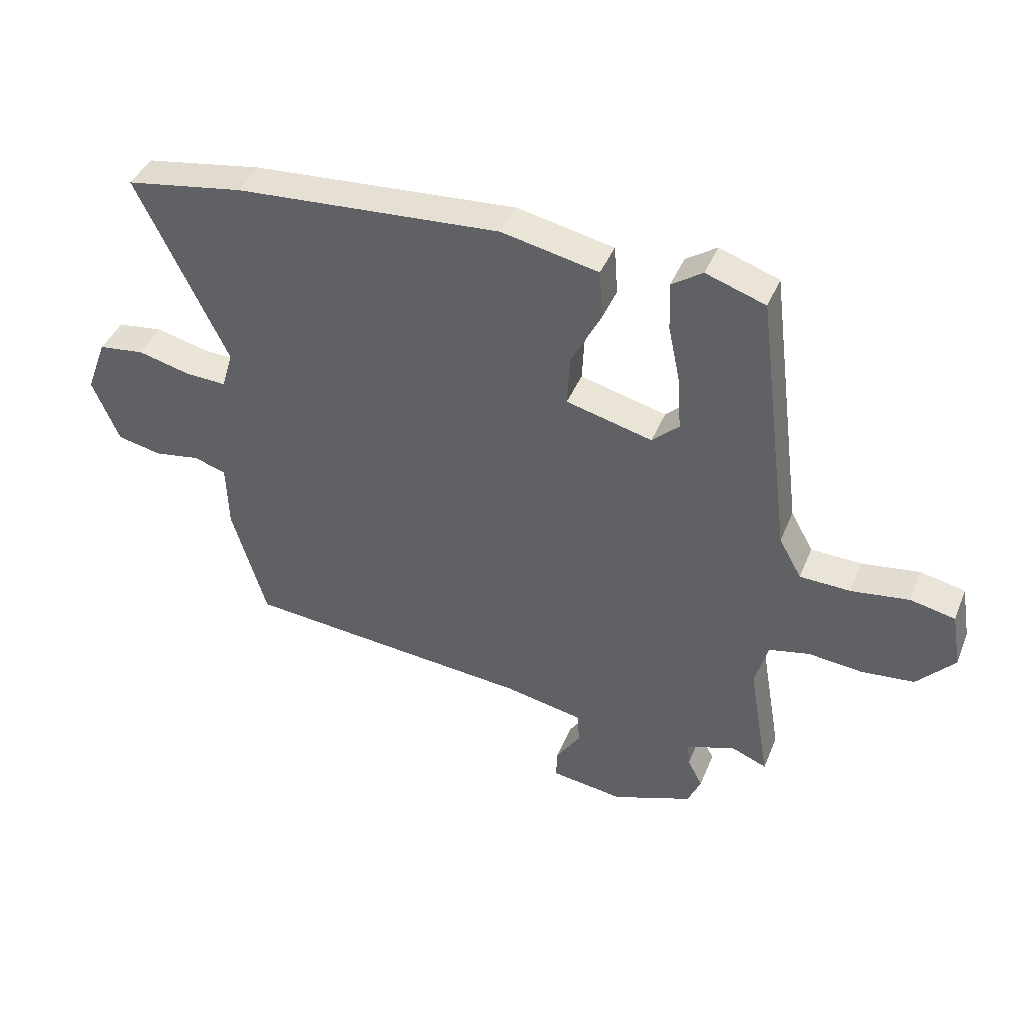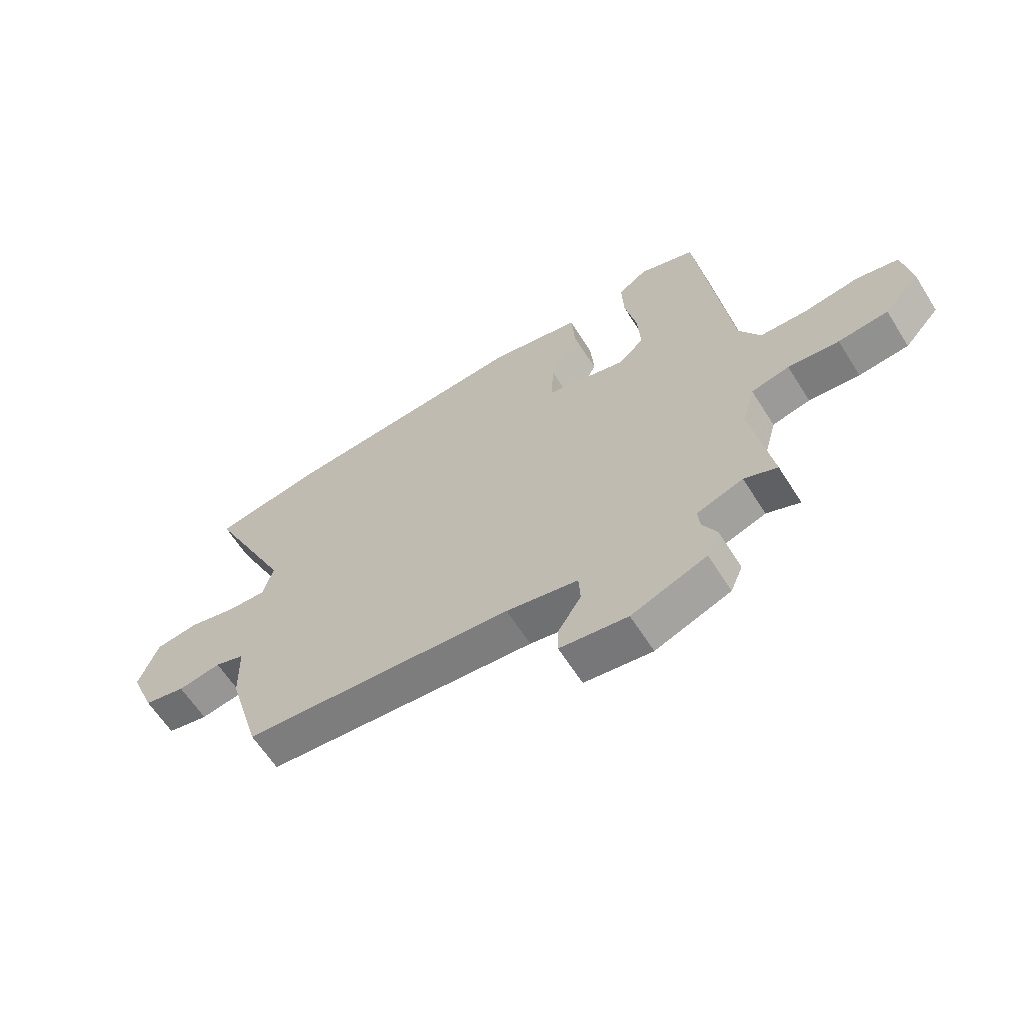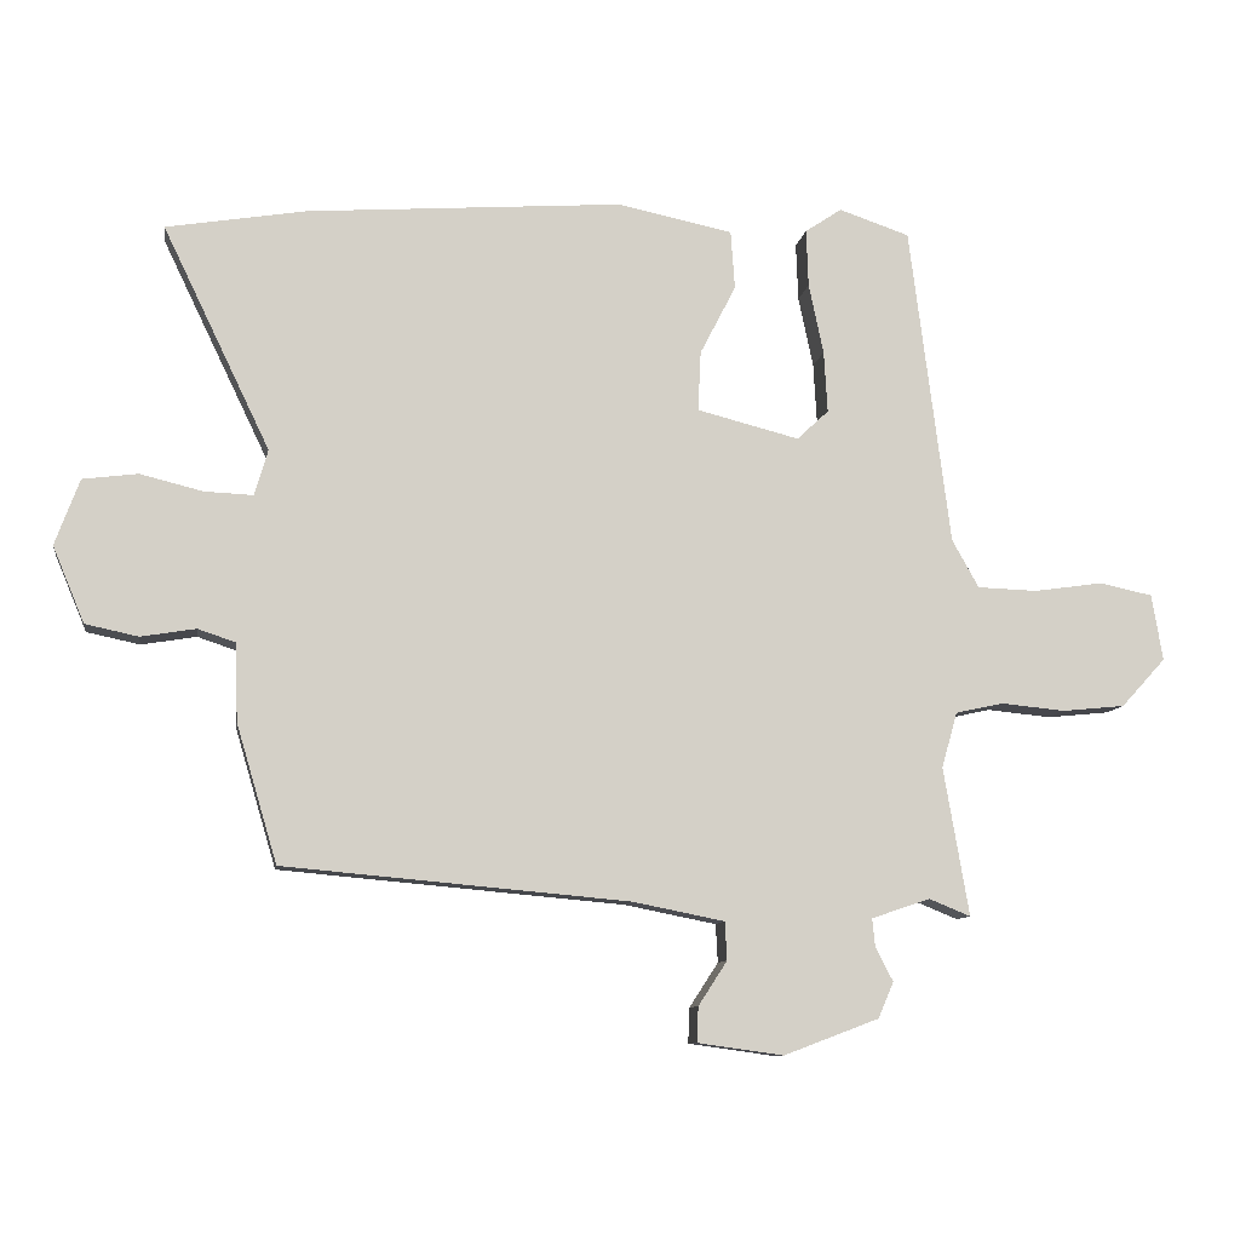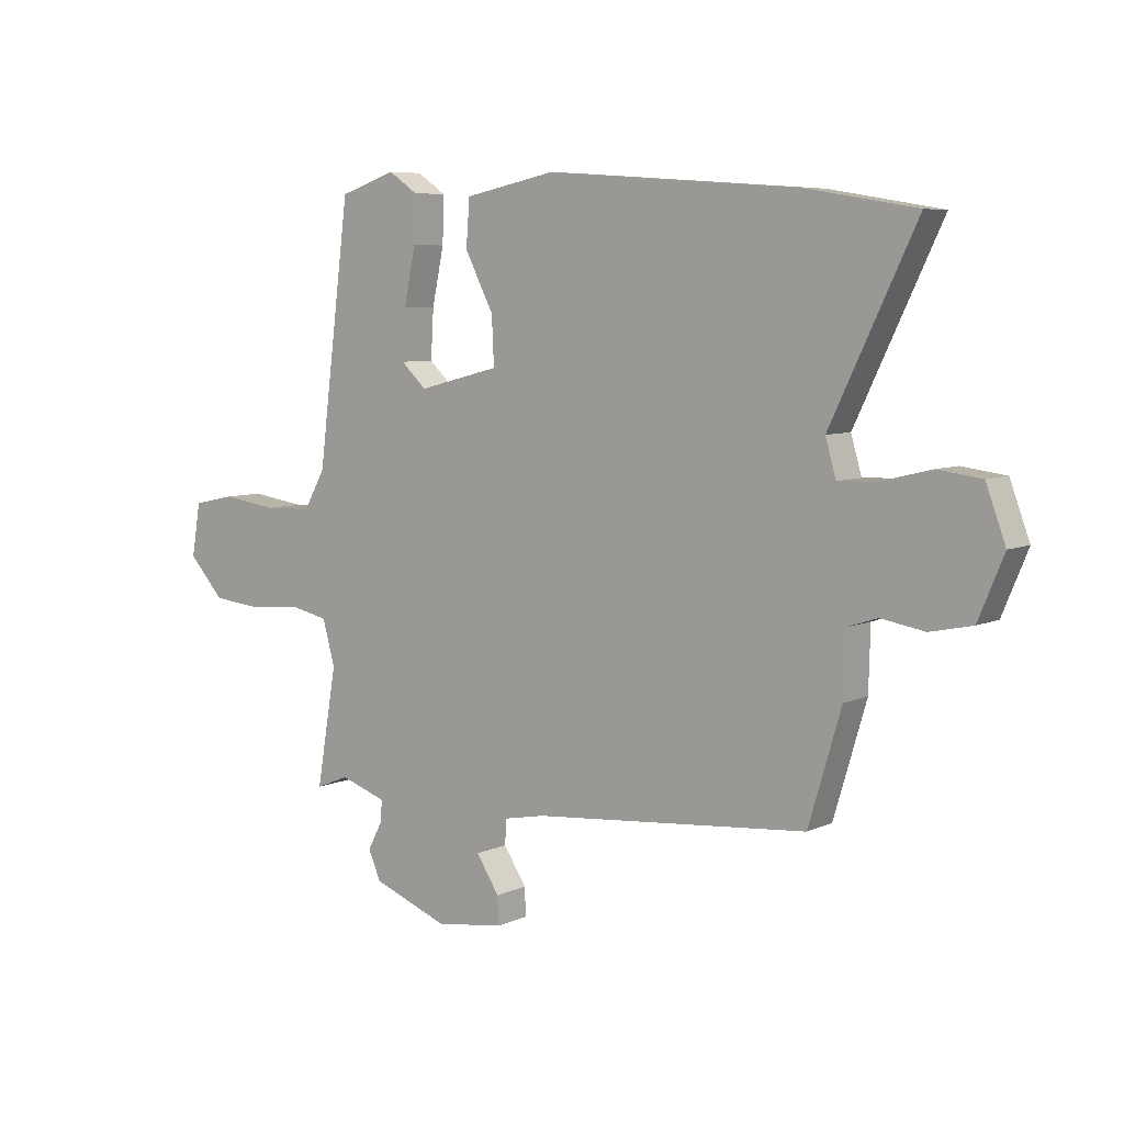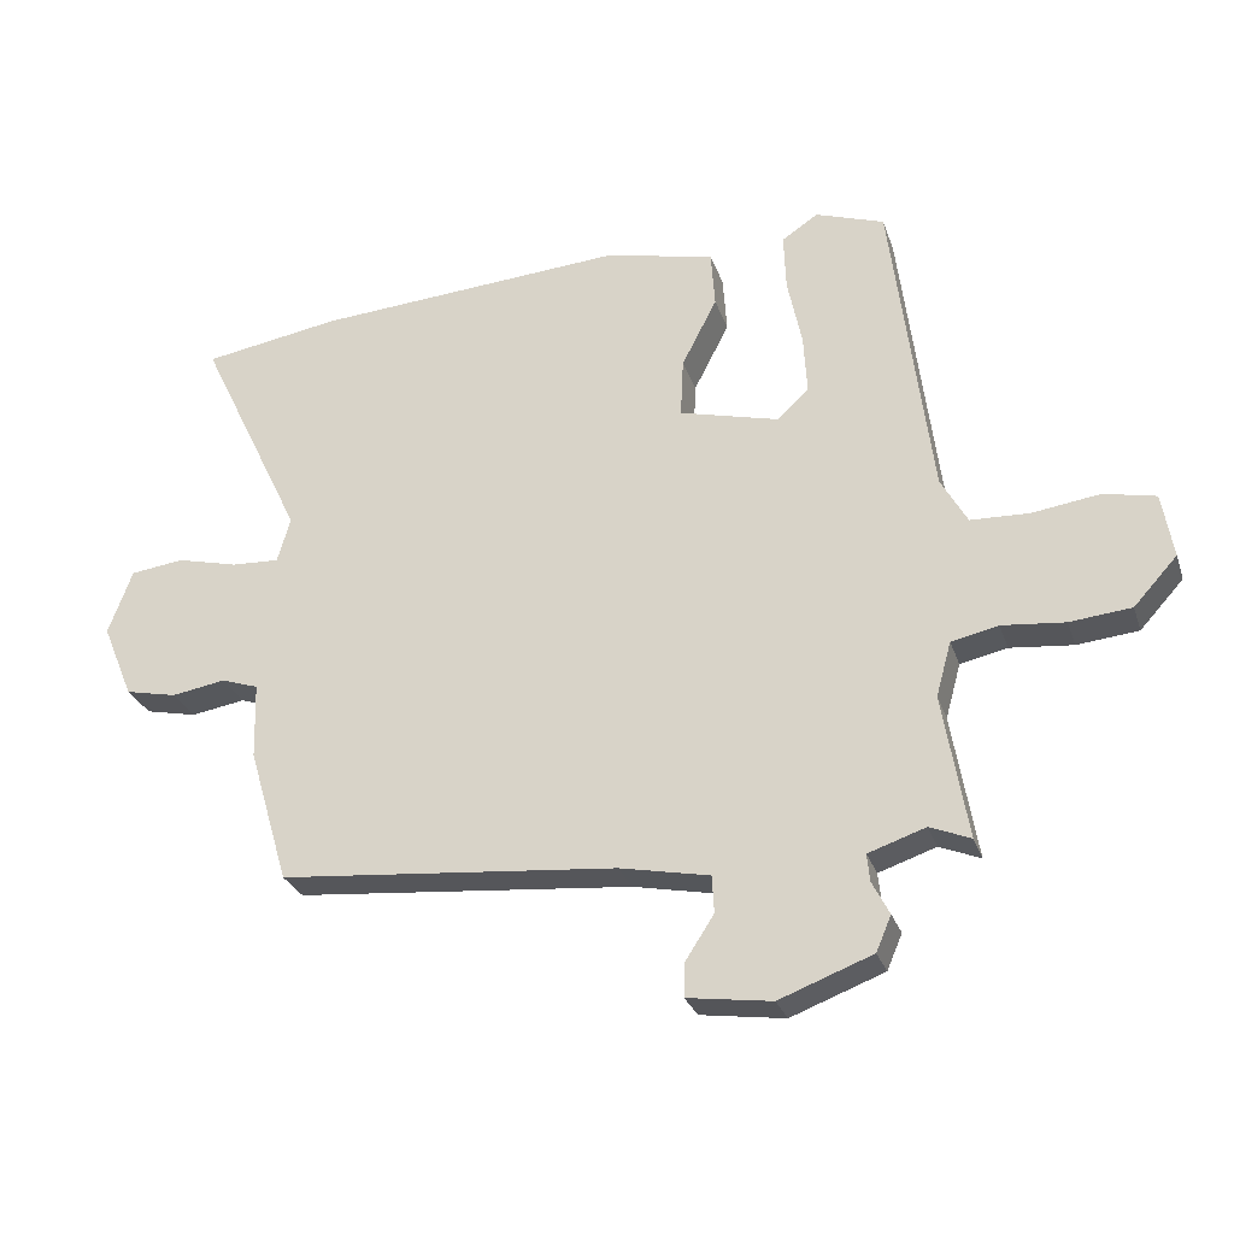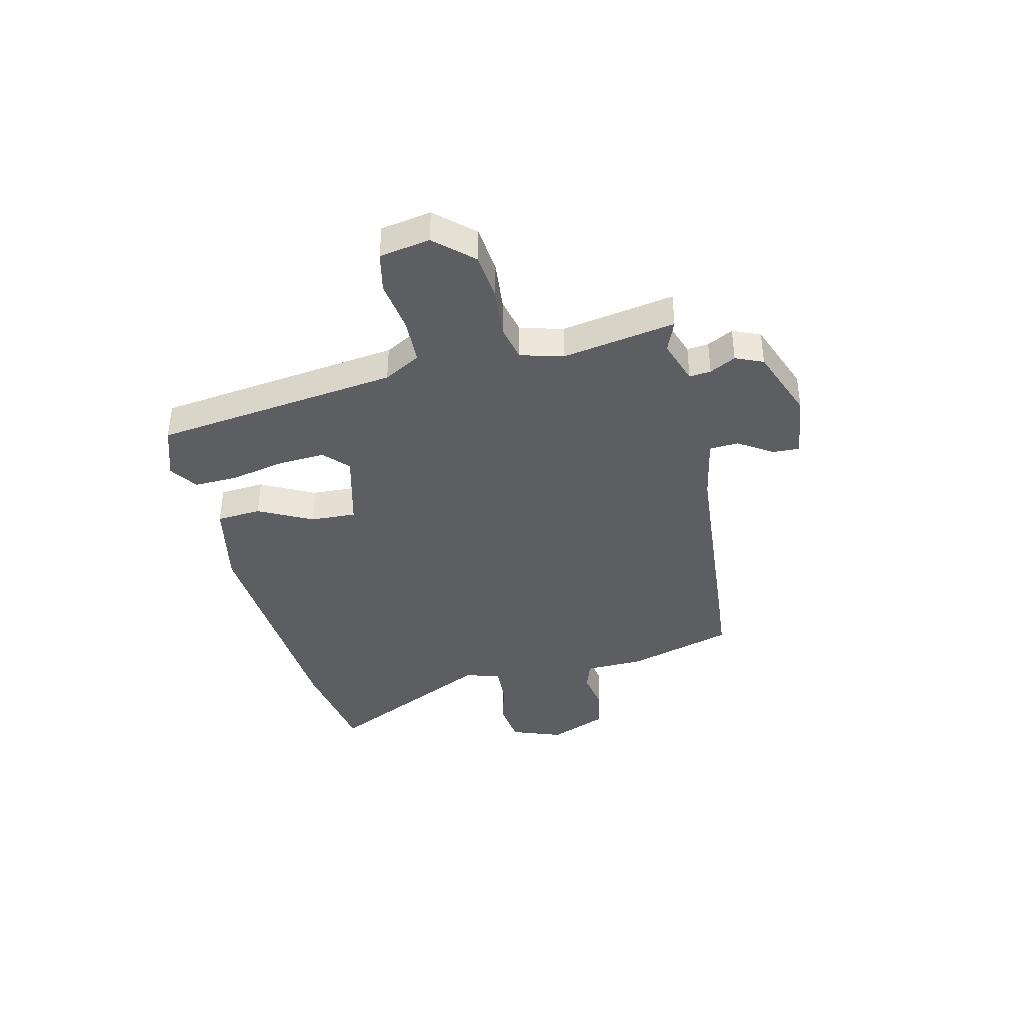
<metadata>
{"format":"obj","ext":"obj","renderer":"f3d","projection":"perspective","resolution":1024,"background":"white","views":[{"elev":41.8,"azim":21.2,"up":"+Z"},{"elev":-62.4,"azim":32.3,"up":"+Z"},{"elev":-9.6,"azim":-8.6,"up":"+Z"},{"elev":6.8,"azim":-142.2,"up":"+Z"},{"elev":-27.6,"azim":16.8,"up":"+Z"},{"elev":-39.1,"azim":103.4,"up":"+Y"}]}
</metadata>
<code>
v -0.485 0.07 -0.422
v -0.543 0.07 -0.226
v -0.546 0.07 -0.116
v -0.6 0.07 -0.098
v -0.678 0.07 -0.111
v -0.753 0.07 -0.095
v -0.798 0.07 0.013
v -0.763 0.07 0.107
v -0.685 0.07 0.117
v -0.596 0.07 0.095
v -0.527 0.07 0.092
v -0.508 0.07 0.157
v -0.66 0.07 0.473
v -0.461 0.07 0.506
v -0.013 0.07 0.538
v 0.15 0.07 0.504
v 0.156 0.07 0.421
v 0.105 0.07 0.322
v 0.101 0.07 0.237
v 0.246 0.07 0.2
v 0.291 0.07 0.242
v 0.286 0.07 0.329
v 0.265 0.07 0.429
v 0.262 0.07 0.511
v 0.314 0.07 0.546
v 0.414 0.07 0.512
v 0.472 0.07 0.058
v 0.51 0.07 -0.01
v 0.595 0.07 -0.013
v 0.693 0.07 0.001
v 0.768 0.07 -0.015
v 0.784 0.07 -0.109
v 0.721 0.07 -0.178
v 0.632 0.07 -0.187
v 0.541 0.07 -0.178
v 0.473 0.07 -0.193
v 0.451 0.07 -0.272
v 0.487 0.07 -0.482
v 0.428 0.07 -0.458
v 0.345 0.07 -0.486
v 0.349 0.07 -0.526
v 0.374 0.07 -0.574
v 0.352 0.07 -0.625
v 0.217 0.07 -0.676
v 0.095 0.07 -0.659
v 0.097 0.07 -0.609
v 0.138 0.07 -0.546
v 0.135 0.07 -0.492
v 0.005 0.07 -0.466
v -0.485 0 -0.422
v -0.543 0 -0.226
v -0.546 0 -0.116
v -0.6 0 -0.098
v -0.678 0 -0.111
v -0.753 0 -0.095
v -0.798 0 0.013
v -0.763 0 0.107
v -0.685 0 0.117
v -0.596 0 0.095
v -0.527 0 0.092
v -0.508 0 0.157
v -0.66 0 0.473
v -0.461 0 0.506
v -0.013 0 0.538
v 0.15 0 0.504
v 0.156 0 0.421
v 0.105 0 0.322
v 0.101 0 0.237
v 0.246 0 0.2
v 0.291 0 0.242
v 0.286 0 0.329
v 0.265 0 0.429
v 0.262 0 0.511
v 0.314 0 0.546
v 0.414 0 0.512
v 0.472 0 0.058
v 0.51 0 -0.01
v 0.595 0 -0.013
v 0.693 0 0.001
v 0.768 0 -0.015
v 0.784 0 -0.109
v 0.721 0 -0.178
v 0.632 0 -0.187
v 0.541 0 -0.178
v 0.473 0 -0.193
v 0.451 0 -0.272
v 0.487 0 -0.482
v 0.428 0 -0.458
v 0.345 0 -0.486
v 0.349 0 -0.526
v 0.374 0 -0.574
v 0.352 0 -0.625
v 0.217 0 -0.676
v 0.095 0 -0.659
v 0.097 0 -0.609
v 0.138 0 -0.546
v 0.135 0 -0.492
v 0.005 0 -0.466
f 44 45 46 47
f 44 47 48
f 41 42 43 44
f 40 41 44 48
f 39 40 48 49
f 37 38 39
f 32 33 34 35
f 32 35 36
f 29 30 31 32
f 28 29 32 36
f 27 28 36 37
f 22 23 24 25
f 21 22 25 26
f 15 16 17 18
f 15 18 19
f 12 13 14 15
f 11 12 15 19
f 7 8 9 10
f 7 10 11
f 4 5 6 7
f 3 4 7 11
f 21 26 27 37
f 20 21 37 39
f 19 20 39 49
f 3 11 19 49
f 1 2 3 49
f 96 95 94 93
f 97 96 93
f 93 92 91 90
f 97 93 90 89
f 98 97 89 88
f 88 87 86
f 84 83 82 81
f 85 84 81
f 81 80 79 78
f 85 81 78 77
f 86 85 77 76
f 74 73 72 71
f 75 74 71 70
f 67 66 65 64
f 68 67 64
f 64 63 62 61
f 68 64 61 60
f 59 58 57 56
f 60 59 56
f 56 55 54 53
f 60 56 53 52
f 86 76 75 70
f 88 86 70 69
f 98 88 69 68
f 98 68 60 52
f 98 52 51 50
f 1 50 51 2
f 2 51 52 3
f 3 52 53 4
f 4 53 54 5
f 5 54 55 6
f 6 55 56 7
f 7 56 57 8
f 8 57 58 9
f 9 58 59 10
f 10 59 60 11
f 11 60 61 12
f 12 61 62 13
f 13 62 63 14
f 14 63 64 15
f 15 64 65 16
f 16 65 66 17
f 17 66 67 18
f 18 67 68 19
f 19 68 69 20
f 20 69 70 21
f 21 70 71 22
f 22 71 72 23
f 23 72 73 24
f 24 73 74 25
f 25 74 75 26
f 26 75 76 27
f 27 76 77 28
f 28 77 78 29
f 29 78 79 30
f 30 79 80 31
f 31 80 81 32
f 32 81 82 33
f 33 82 83 34
f 34 83 84 35
f 35 84 85 36
f 36 85 86 37
f 37 86 87 38
f 38 87 88 39
f 39 88 89 40
f 40 89 90 41
f 41 90 91 42
f 42 91 92 43
f 43 92 93 44
f 44 93 94 45
f 45 94 95 46
f 46 95 96 47
f 47 96 97 48
f 48 97 98 49
f 49 98 50 1

</code>
